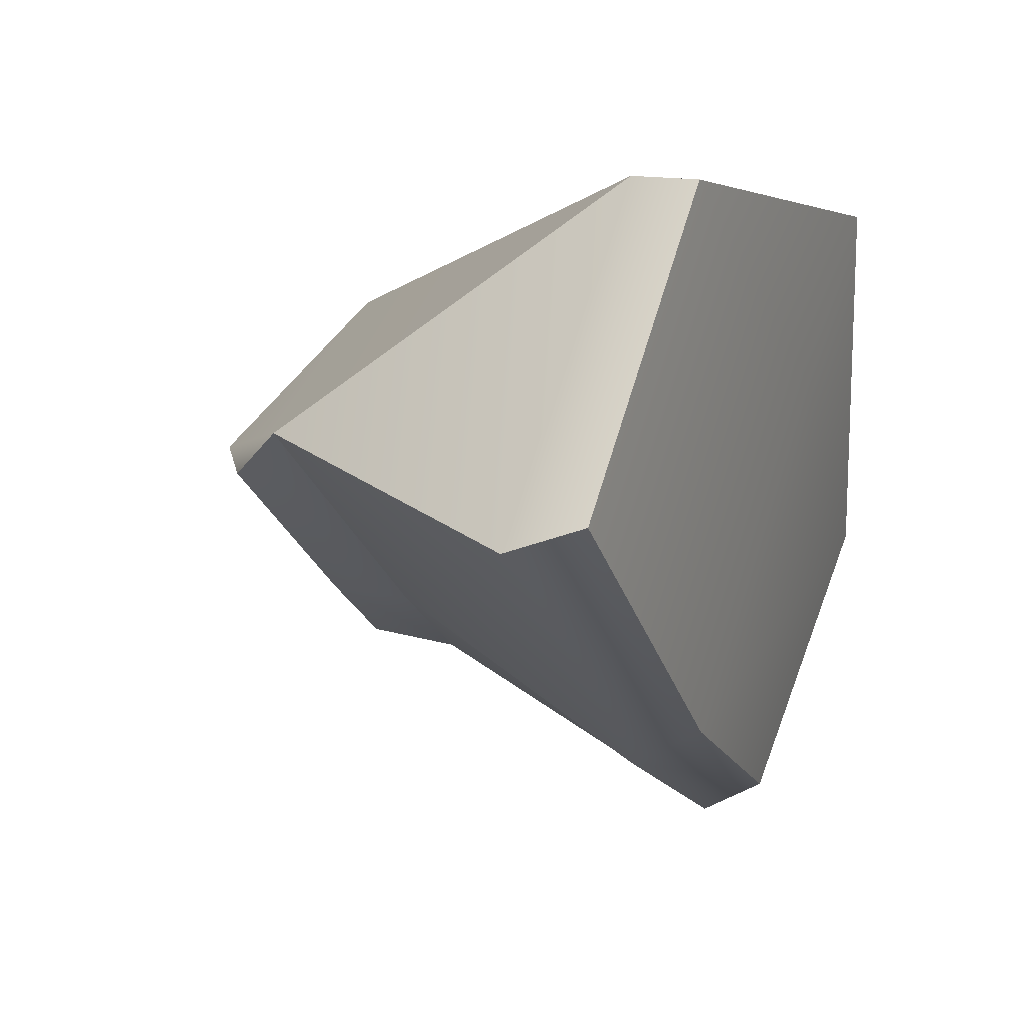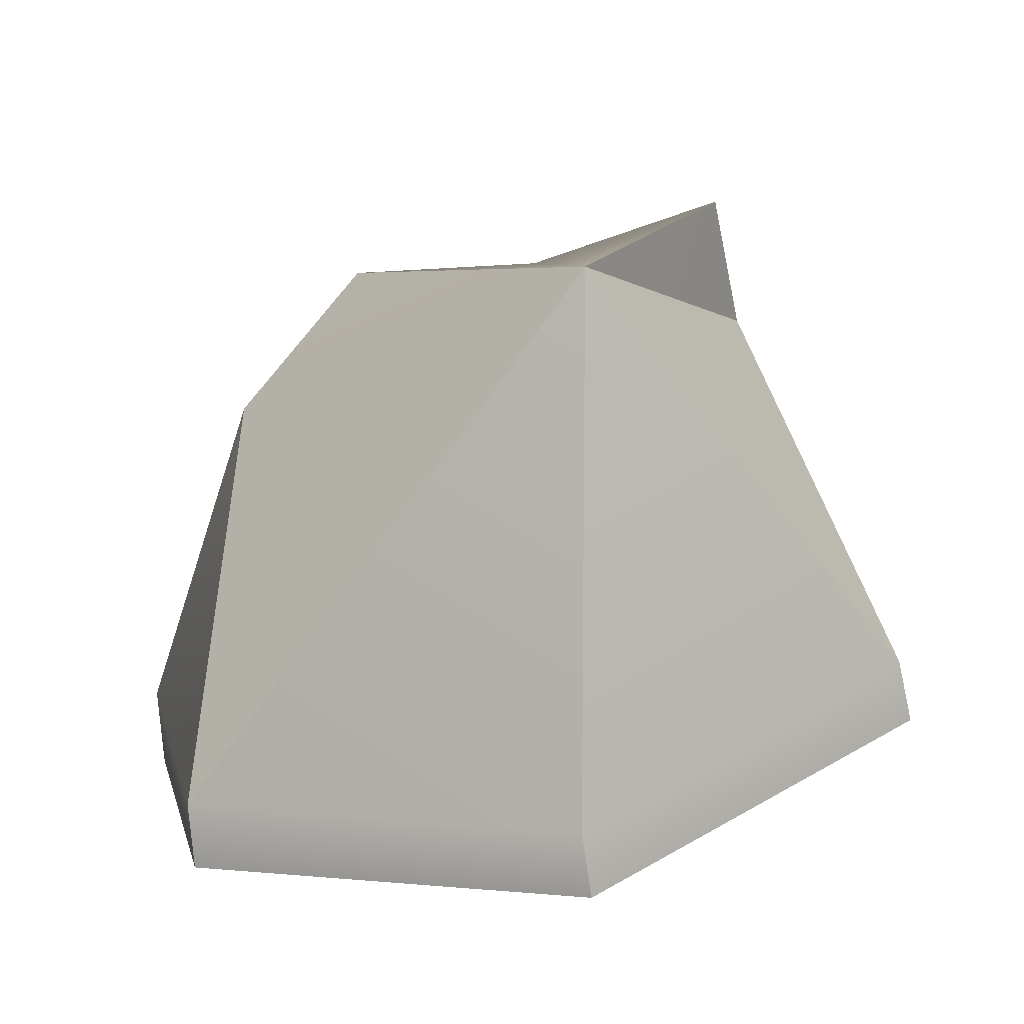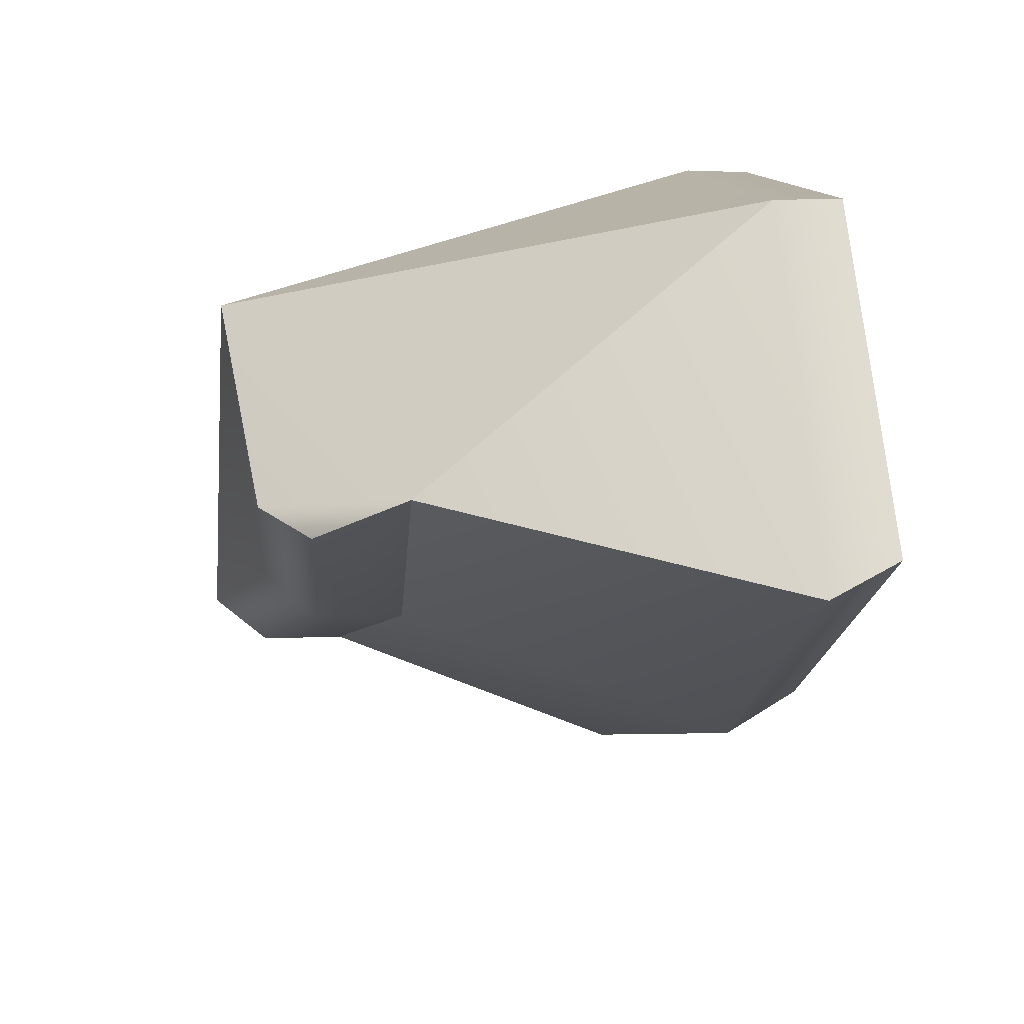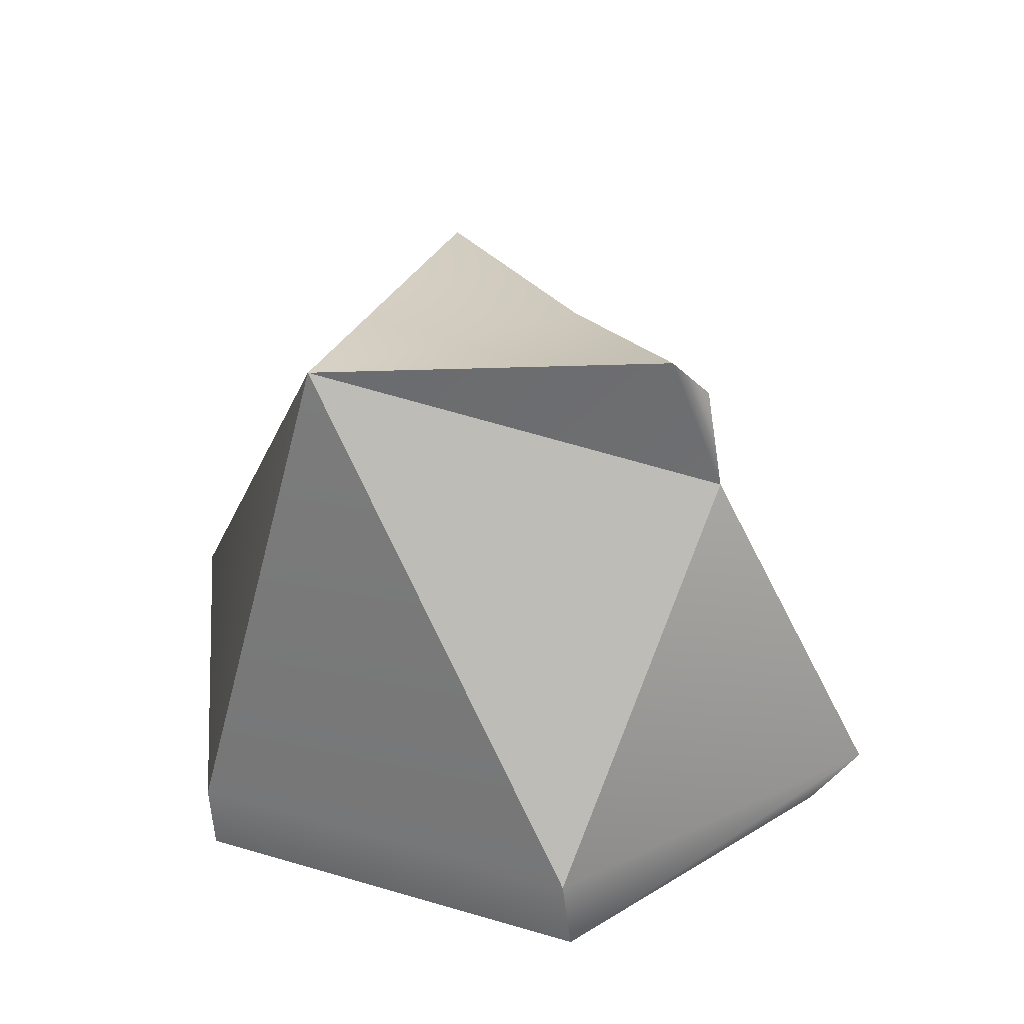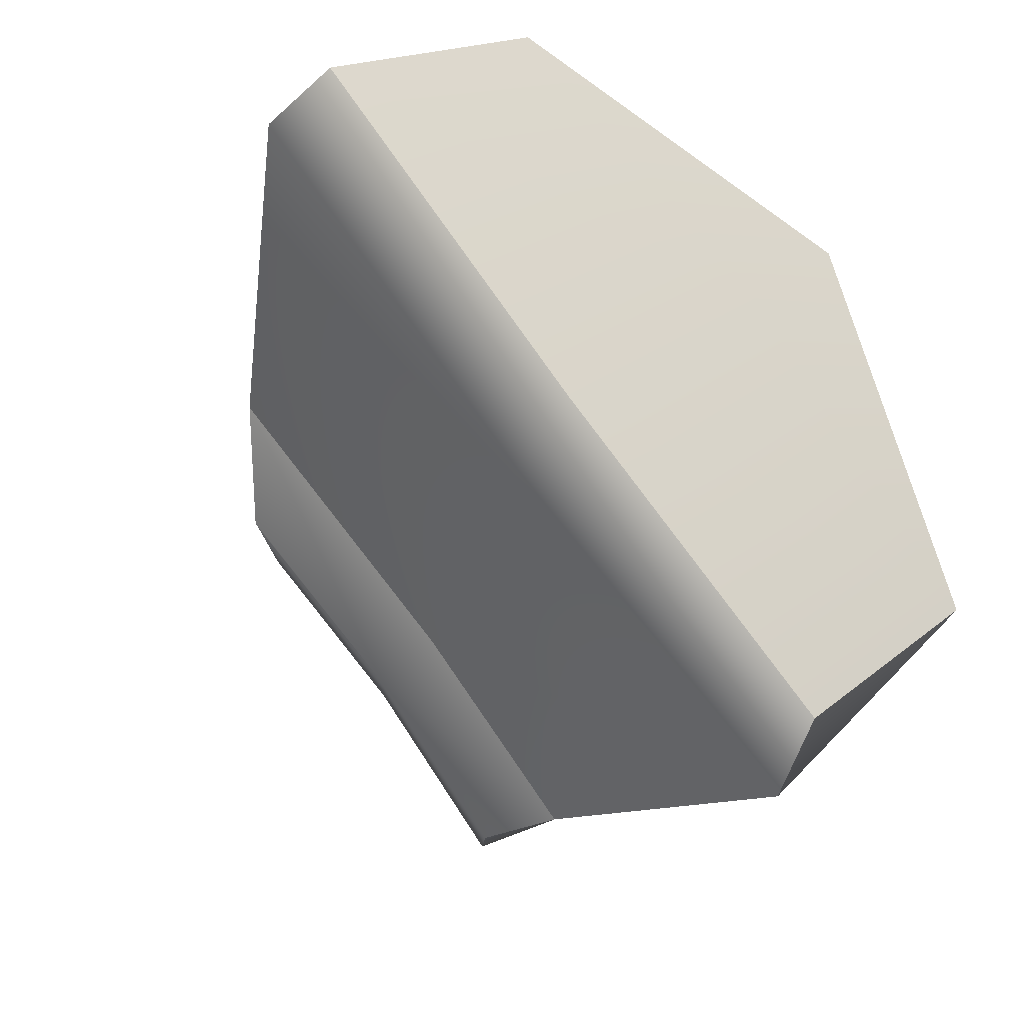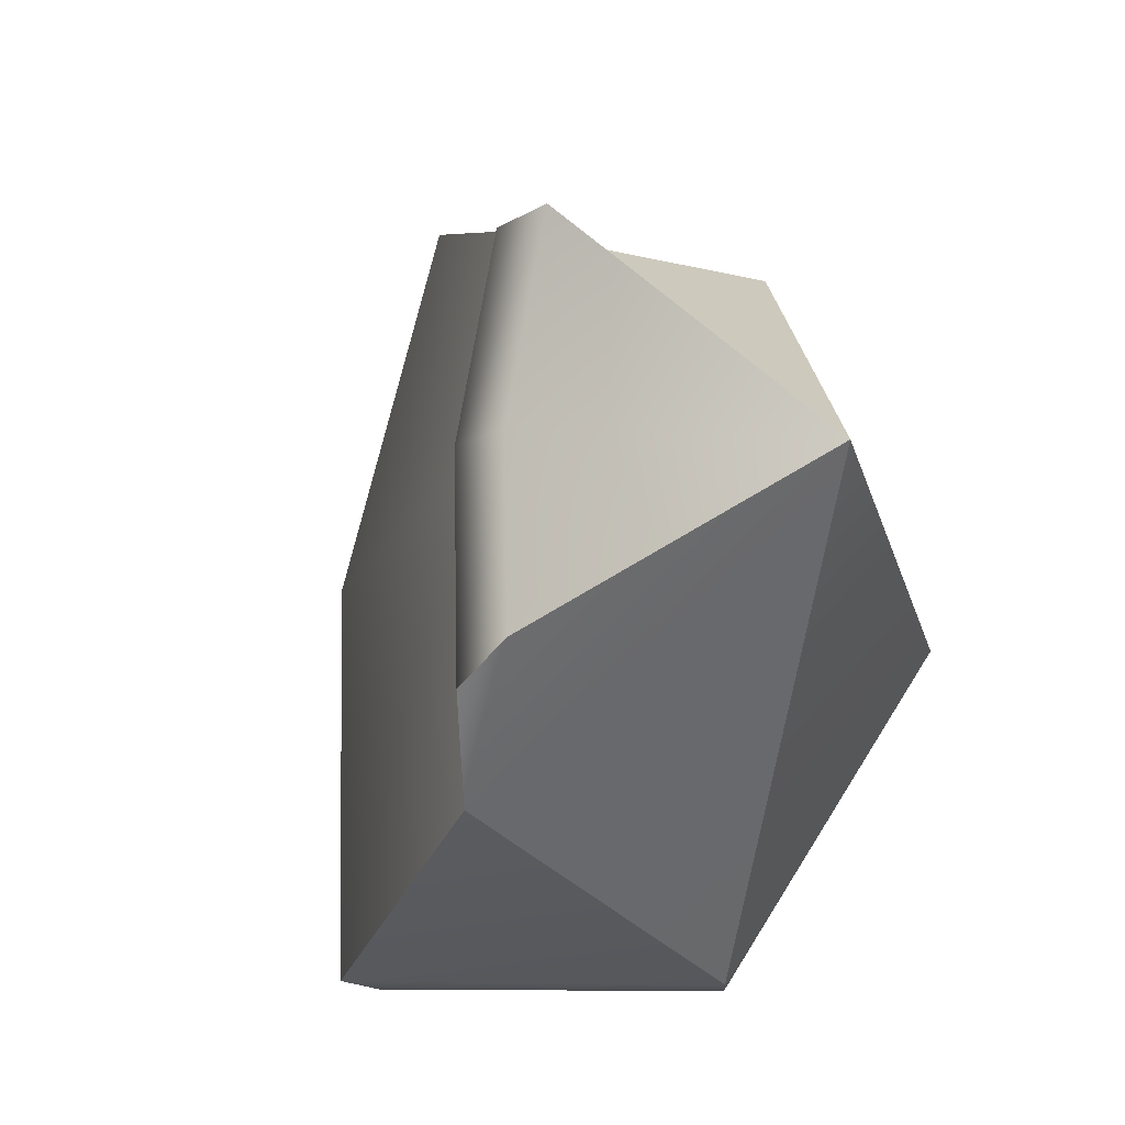
<metadata>
{"format":"obj","ext":"obj","renderer":"f3d","projection":"perspective","resolution":1024,"background":"white","views":[{"elev":12.5,"azim":-58.0,"up":"+Z"},{"elev":15.4,"azim":27.7,"up":"+Y"},{"elev":21.0,"azim":-93.4,"up":"+Z"},{"elev":40.1,"azim":93.8,"up":"+Y"},{"elev":-45.9,"azim":-31.5,"up":"+Z"},{"elev":71.3,"azim":-48.4,"up":"+Y"}]}
</metadata>
<code>
g default
v -15.21 18.27 -14.09
v -3.071 21.63 -20.05
v -14.79 15.81 -12.7
v -3.199 19.18 -18.53
v -11.01 34.94 -9.211
v -11.98 33.08 -10.54
v -11.7 29.98 -10.65
v -5.179 37.21 -12.63
v -6.178 35.3 -13.9
v -4.917 32.41 -14.45
v -15.96 34.87 -4.643
v -4.748 36.55 -0.6779
v -17.86 33.01 -5.106
v -20.02 29.67 -2.967
v -25.71 16.93 -4.426
v -24.79 14.48 -3.516
v -6.417 16.09 -1.817
v 4.123 19.1 -10.03
v -2.232 16.23 3.617
v -16.57 15.29 6.01
v 3.696 21.4 -9.703
v -16.76 17.65 6.04
v -2.525 18.56 3.784
g polySurface233
f 4 3 1 2
f 6 5 8 9
f 6 9 10 7
f 12 8 5
f 7 10 2 1
f 11 12 5
f 13 11 5 6
f 14 13 6 7
f 15 14 7 1
f 16 15 1 3
f 3 4 18 17
f 16 3 17 20
f 17 18 19
f 20 17 19
f 18 4 2 21
f 16 20 22 15
f 19 18 21 23
f 20 19 23 22
f 21 2 10
f 14 22 12
f 23 21 12
f 22 23 12
f 21 10 12
f 15 22 14
f 8 12 10
f 12 11 14
f 13 14 11
f 9 8 10

</code>
